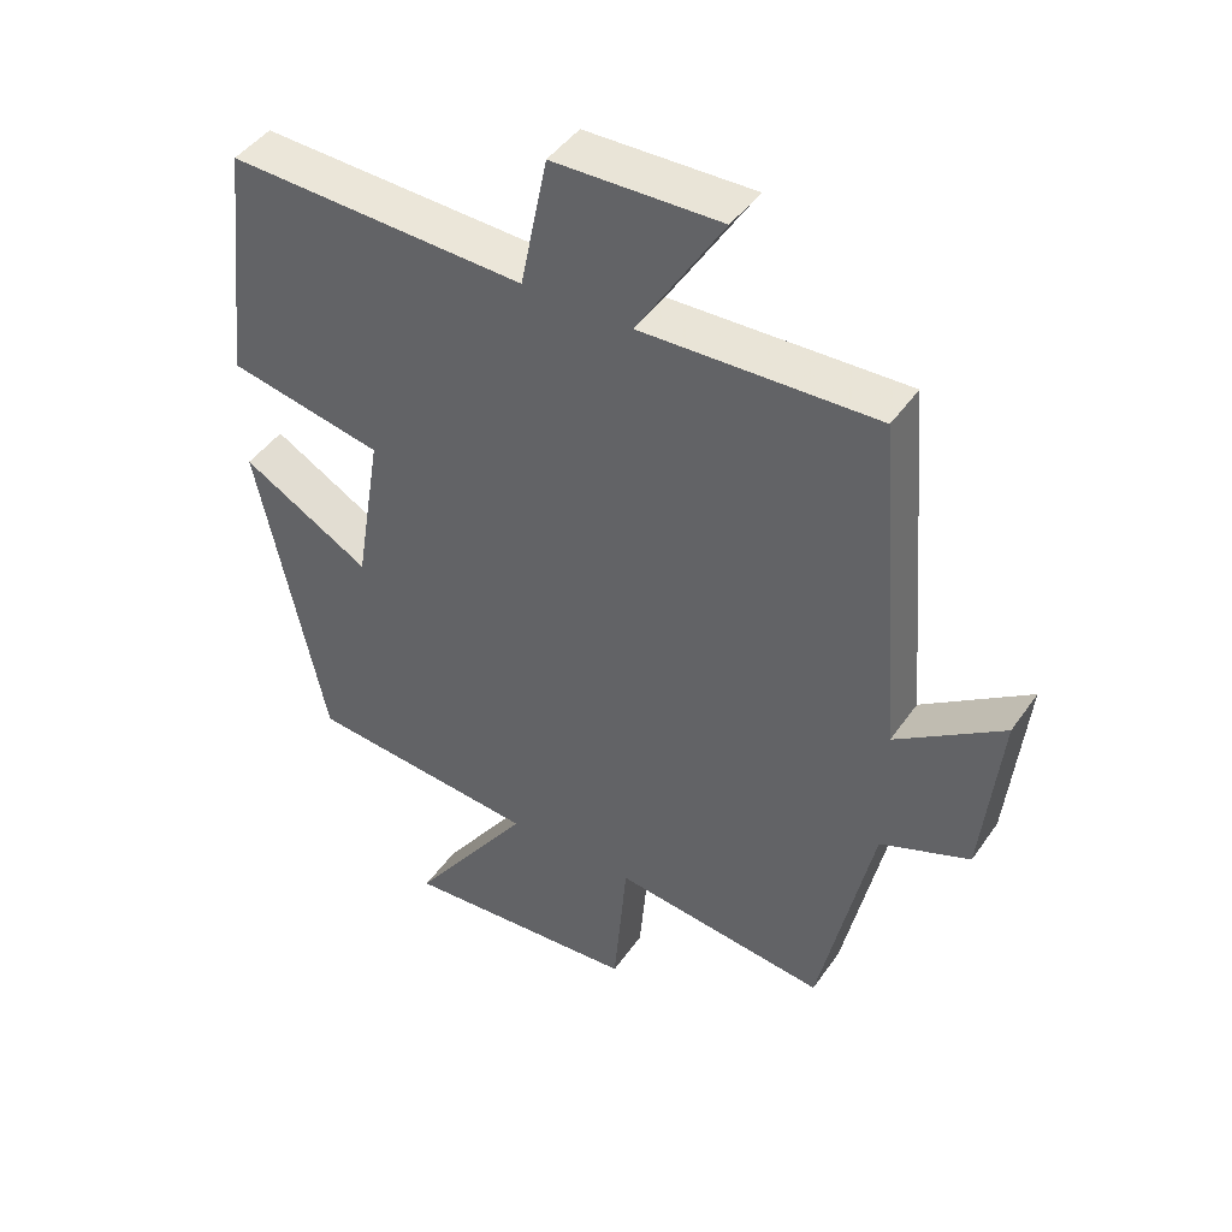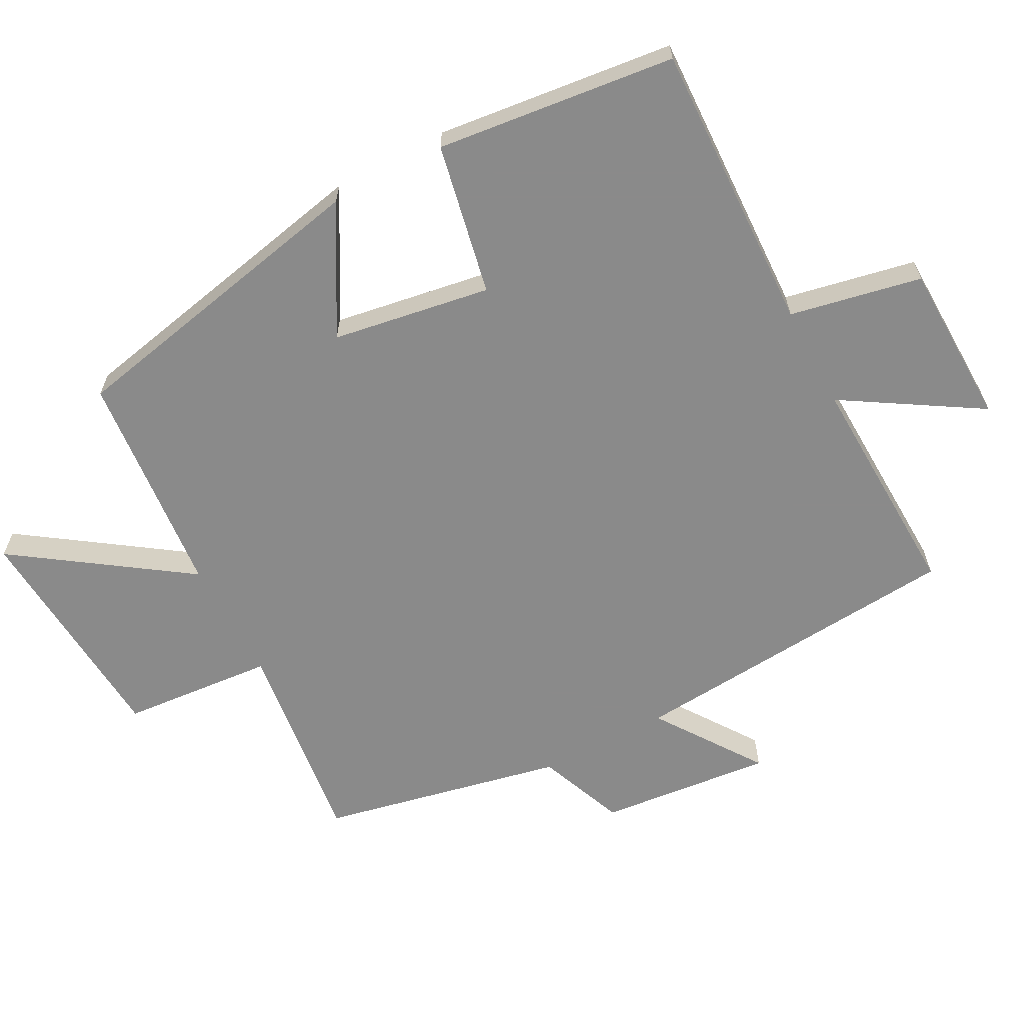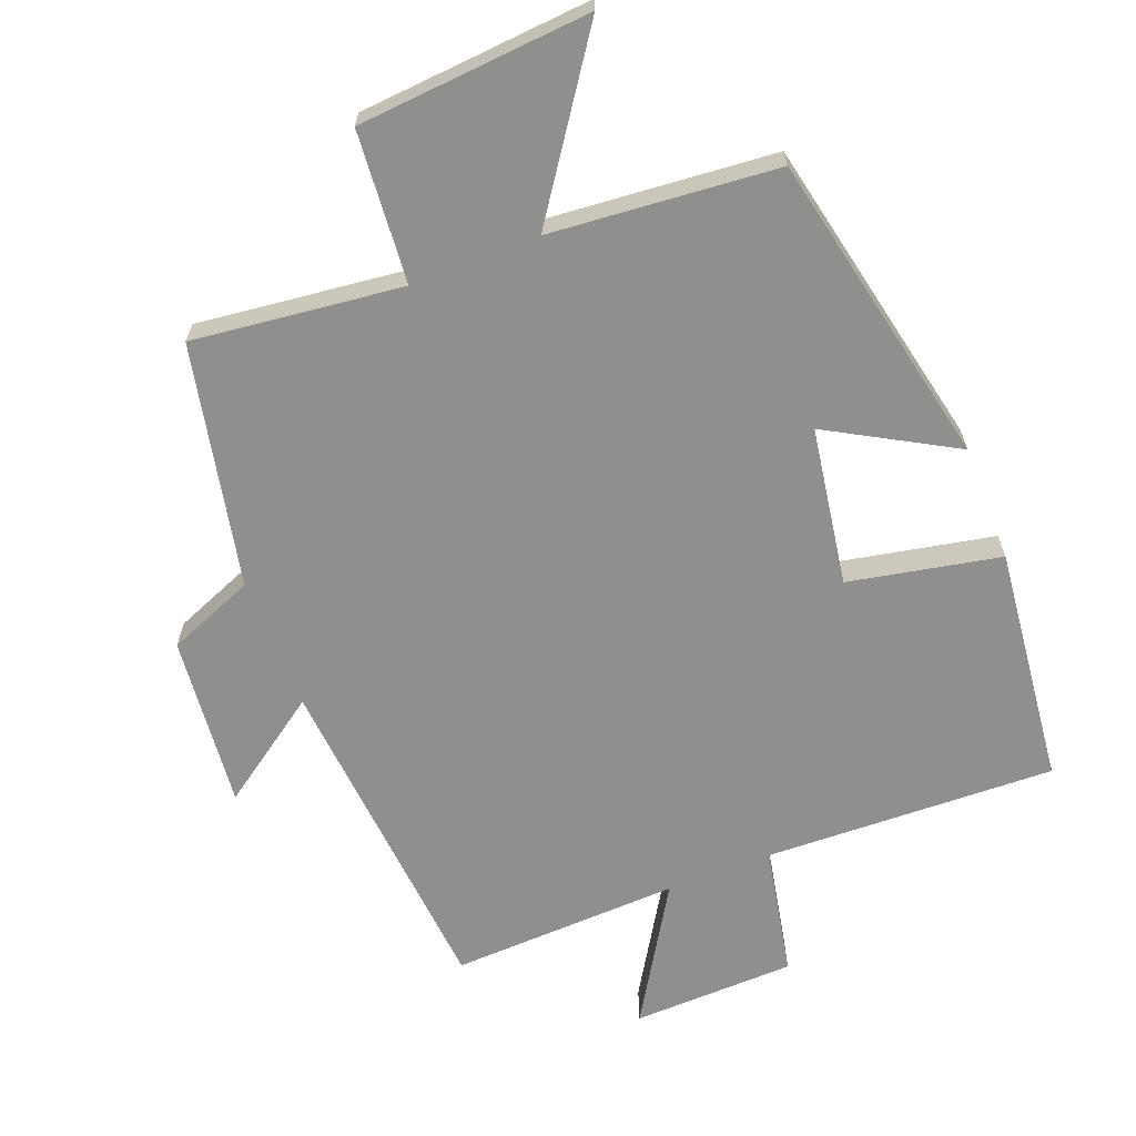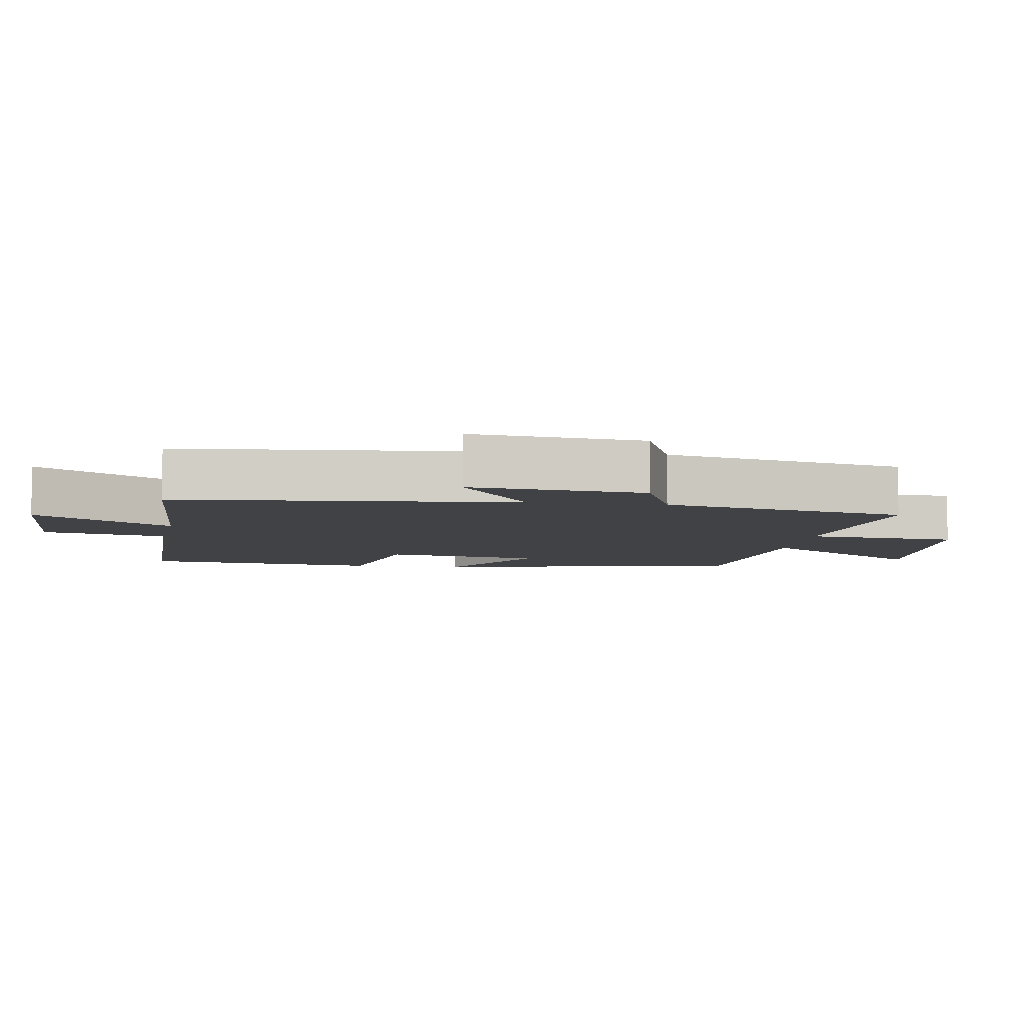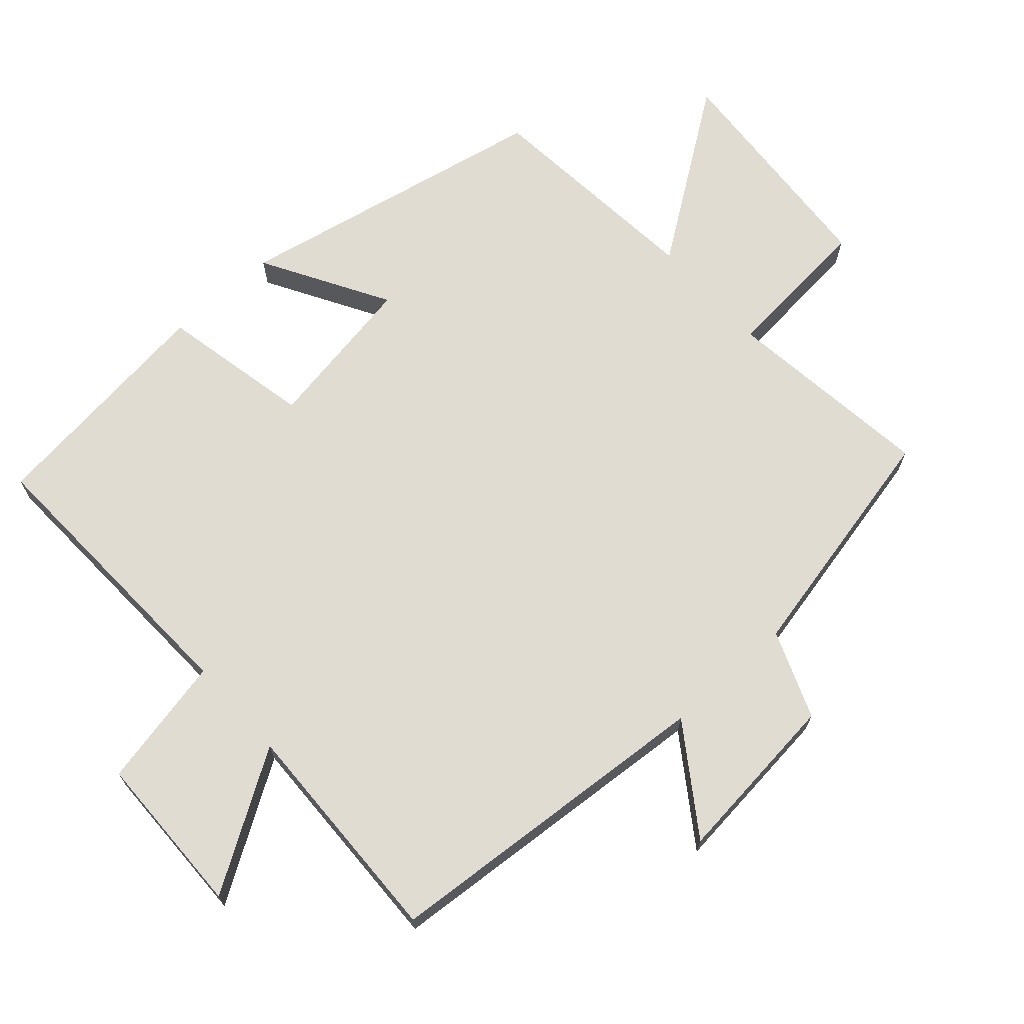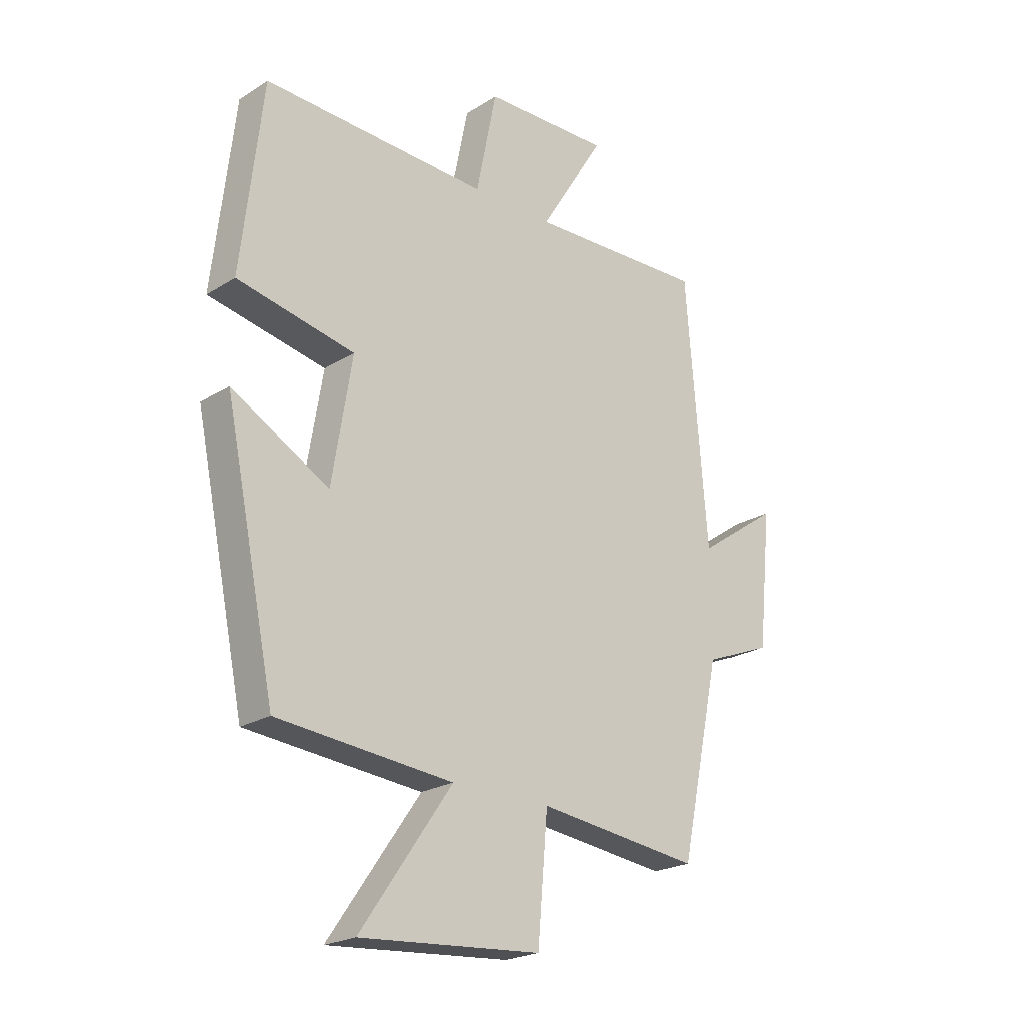
<metadata>
{"format":"obj","ext":"obj","renderer":"f3d","projection":"perspective","resolution":1024,"background":"white","views":[{"elev":45.0,"azim":32.6,"up":"+Z"},{"elev":-63.6,"azim":-62.0,"up":"+Y"},{"elev":-65.1,"azim":-158.5,"up":"+Y"},{"elev":-6.5,"azim":81.7,"up":"+Y"},{"elev":69.0,"azim":48.0,"up":"+Y"},{"elev":-22.4,"azim":-43.1,"up":"+Z"}]}
</metadata>
<code>
v 0.46 0.07 0.512
v 0.5 0.07 0.017
v 0.654 0.07 0.124
v 0.628 0.07 -0.13
v 0.5 0.07 -0.181
v 0.424 0.07 -0.537
v 0.116 0.07 -0.5
v 0.097 0.07 -0.723
v -0.245 0.07 -0.749
v -0.072 0.07 -0.5
v -0.404 0.07 -0.47
v -0.5 0.07 -0.006
v -0.316 0.07 -0.111
v -0.278 0.07 0.121
v -0.5 0.07 0.166
v -0.46 0.07 0.516
v -0.033 0.07 0.5
v 0.006 0.07 0.693
v 0.246 0.07 0.699
v 0.123 0.07 0.5
v 0.46 0 0.512
v 0.5 0 0.017
v 0.654 0 0.124
v 0.628 0 -0.13
v 0.5 0 -0.181
v 0.424 0 -0.537
v 0.116 0 -0.5
v 0.097 0 -0.723
v -0.245 0 -0.749
v -0.072 0 -0.5
v -0.404 0 -0.47
v -0.5 0 -0.006
v -0.316 0 -0.111
v -0.278 0 0.121
v -0.5 0 0.166
v -0.46 0 0.516
v -0.033 0 0.5
v 0.006 0 0.693
v 0.246 0 0.699
v 0.123 0 0.5
f 17 18 19 20
f 14 15 16 17
f 13 14 17 20
f 10 11 12 13
f 20 1 2
f 13 20 2
f 10 13 2
f 7 8 9 10
f 5 6 7
f 10 2 3
f 7 10 3
f 5 7 3
f 3 4 5
f 40 39 38 37
f 37 36 35 34
f 40 37 34 33
f 33 32 31 30
f 22 21 40
f 22 40 33
f 22 33 30
f 30 29 28 27
f 27 26 25
f 23 22 30
f 23 30 27
f 23 27 25
f 25 24 23
f 1 21 22 2
f 2 22 23 3
f 3 23 24 4
f 4 24 25 5
f 5 25 26 6
f 6 26 27 7
f 7 27 28 8
f 8 28 29 9
f 9 29 30 10
f 10 30 31 11
f 11 31 32 12
f 12 32 33 13
f 13 33 34 14
f 14 34 35 15
f 15 35 36 16
f 16 36 37 17
f 17 37 38 18
f 18 38 39 19
f 19 39 40 20
f 20 40 21 1

</code>
